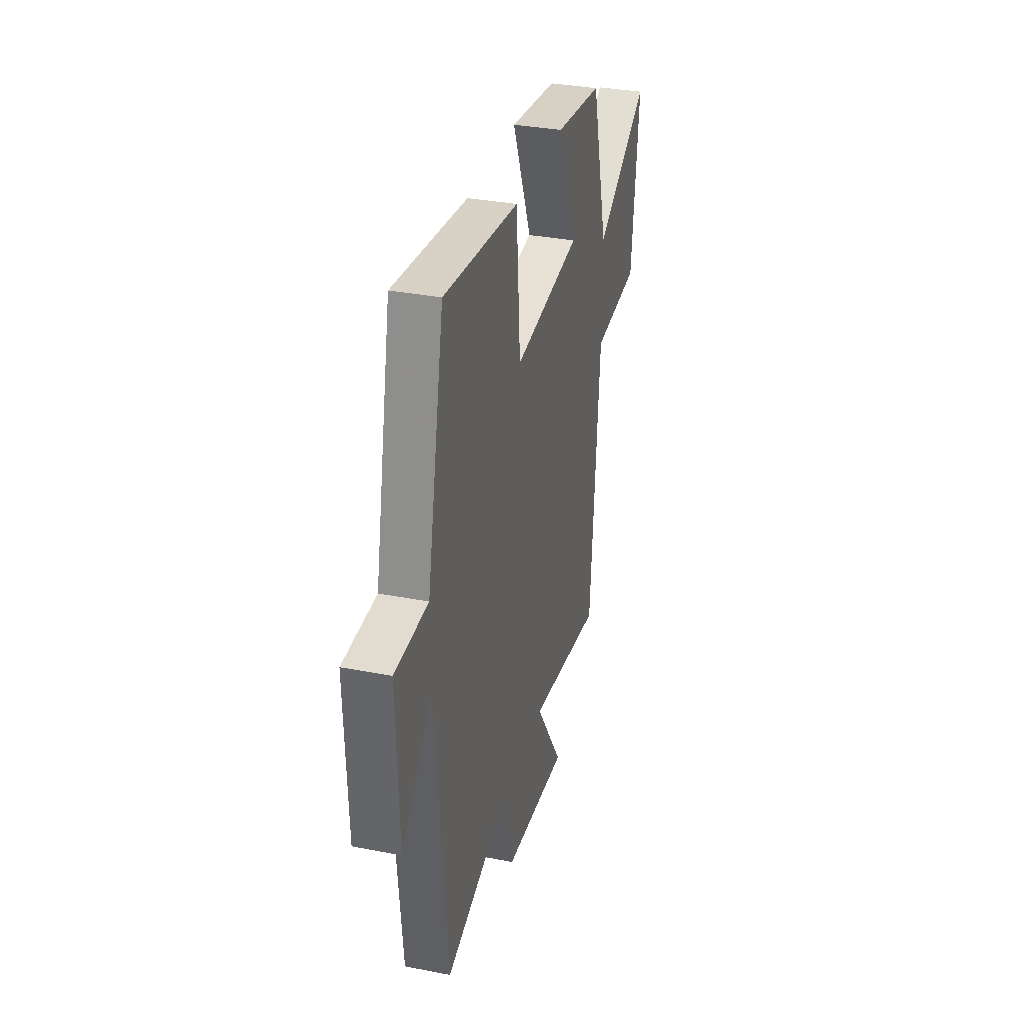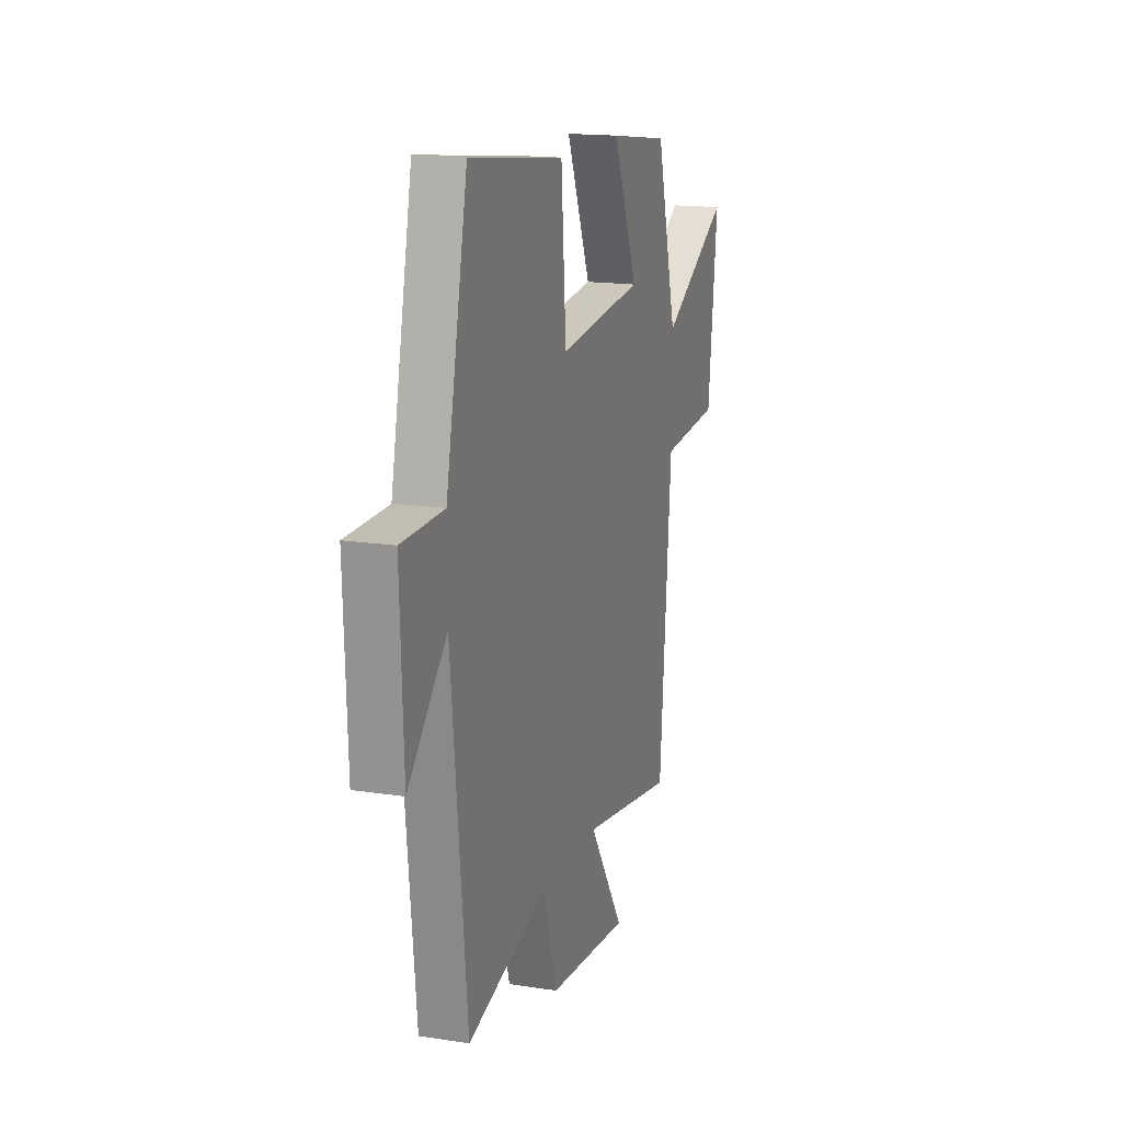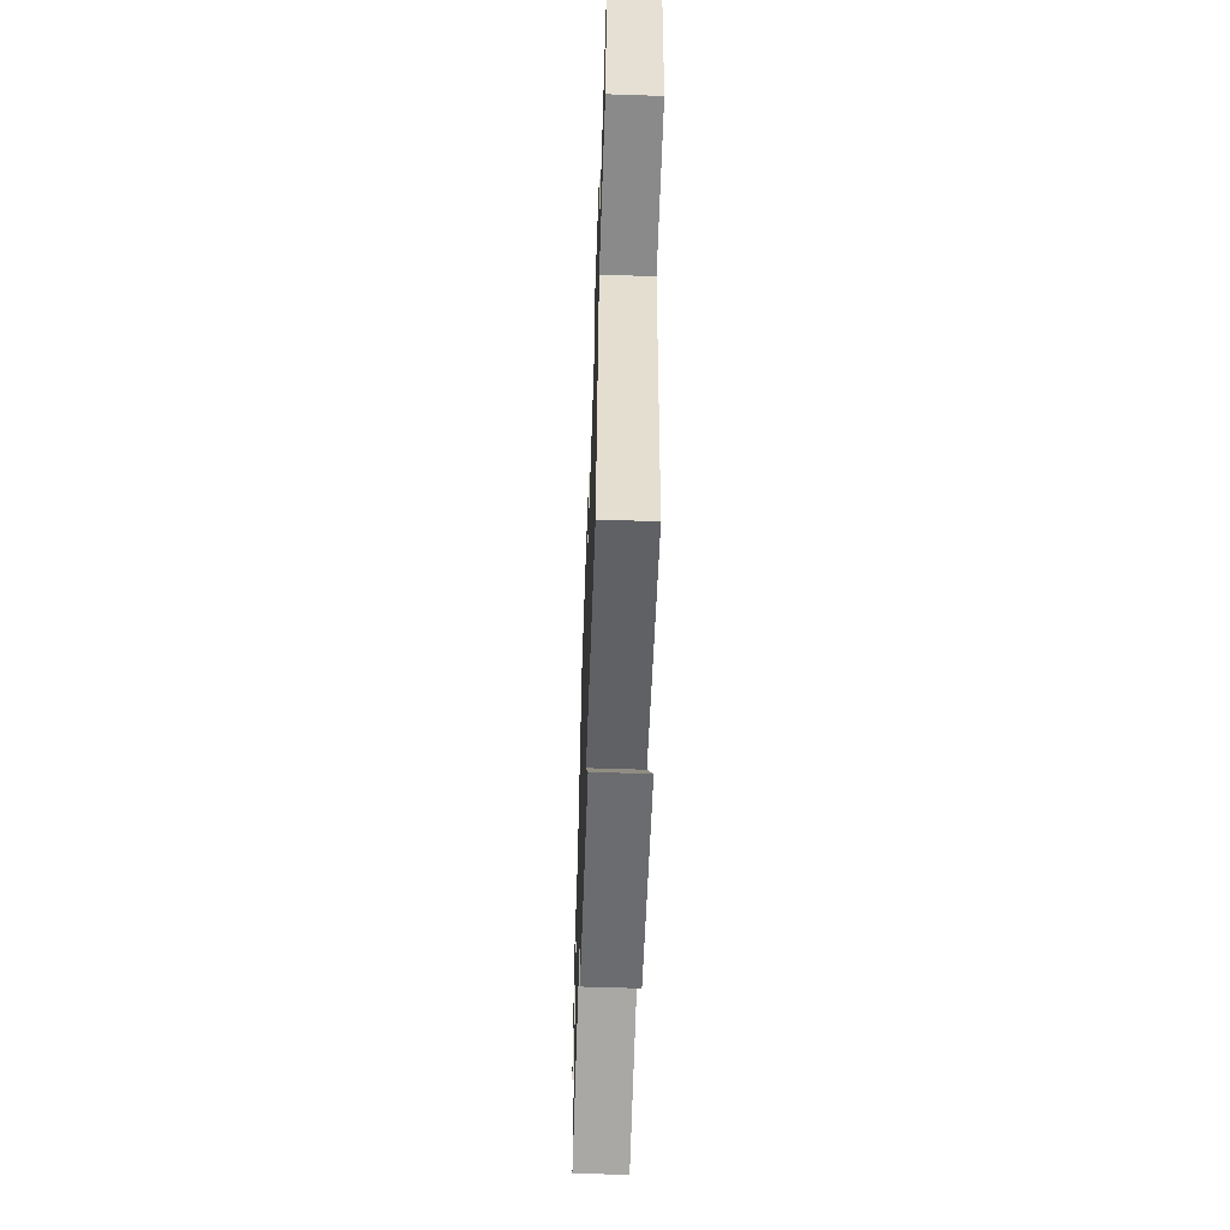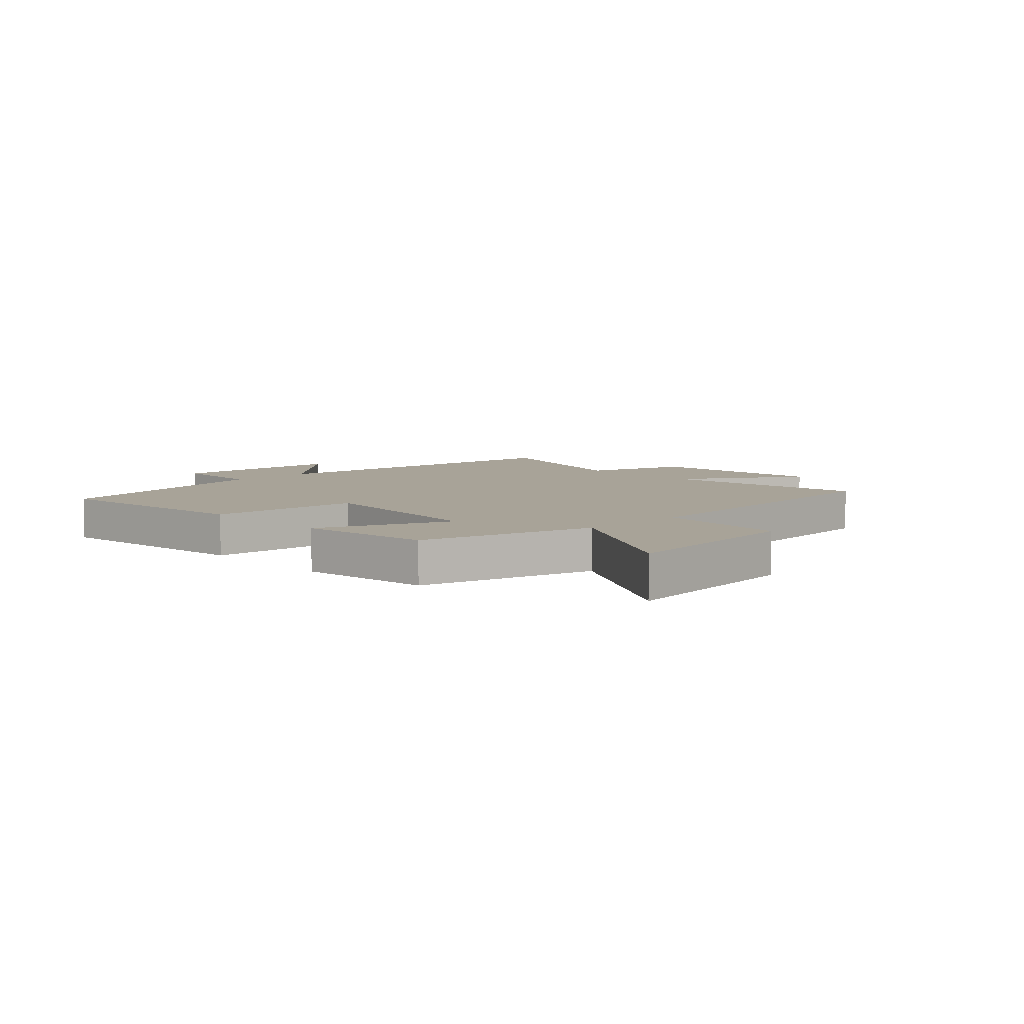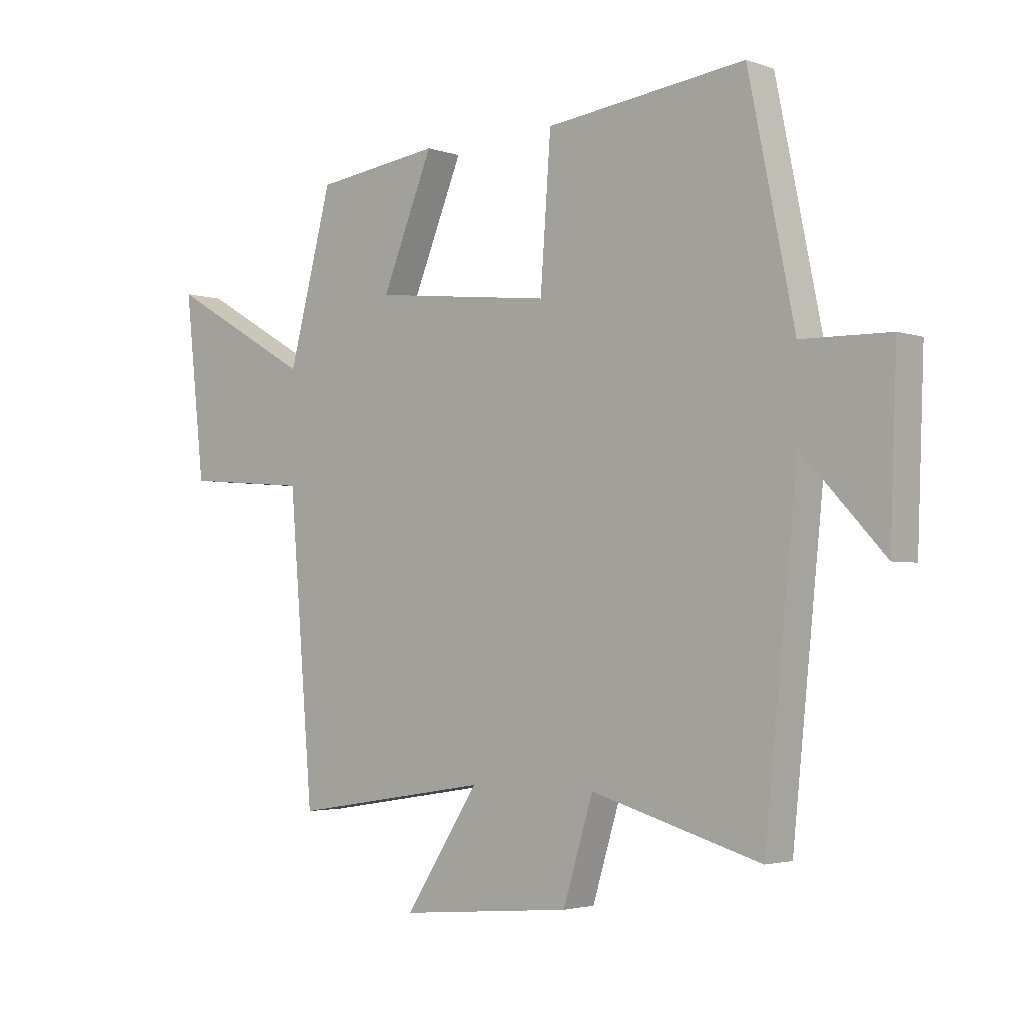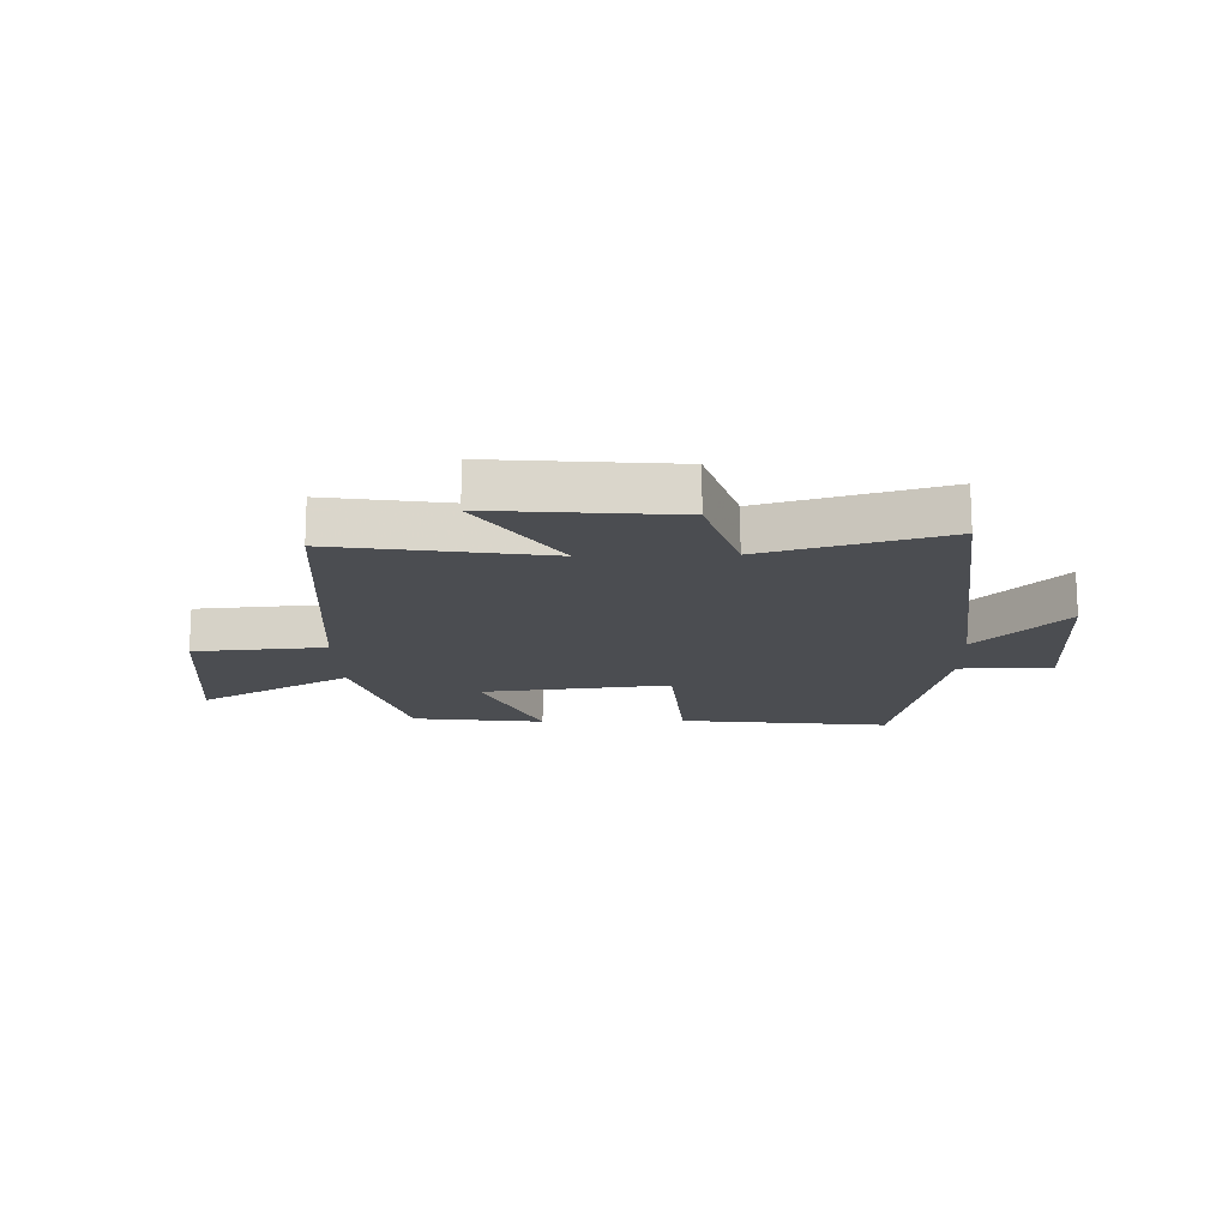
<metadata>
{"format":"obj","ext":"obj","renderer":"f3d","projection":"perspective","resolution":1024,"background":"white","views":[{"elev":33.6,"azim":-75.1,"up":"+Z"},{"elev":16.1,"azim":-72.1,"up":"+Z"},{"elev":-58.9,"azim":88.0,"up":"+Z"},{"elev":6.9,"azim":46.4,"up":"+Y"},{"elev":-3.0,"azim":-139.3,"up":"+Z"},{"elev":-15.7,"azim":-178.4,"up":"+Y"}]}
</metadata>
<code>
v -0.441 0.07 -0.588
v -0.5 0.07 -0.013
v -0.648 0.07 -0.172
v -0.66 0.07 0.136
v -0.5 0.07 0.139
v -0.417 0.07 0.544
v -0.056 0.07 0.5
v -0.037 0.07 0.239
v 0.287 0.07 0.275
v 0.194 0.07 0.5
v 0.421 0.07 0.47
v 0.5 0.07 0.171
v 0.761 0.07 0.321
v 0.725 0.07 -0.005
v 0.5 0.07 -0.023
v 0.456 0.07 -0.557
v 0.097 0.07 -0.5
v 0.231 0.07 -0.705
v -0.081 0.07 -0.677
v -0.135 0.07 -0.5
v -0.441 0 -0.588
v -0.5 0 -0.013
v -0.648 0 -0.172
v -0.66 0 0.136
v -0.5 0 0.139
v -0.417 0 0.544
v -0.056 0 0.5
v -0.037 0 0.239
v 0.287 0 0.275
v 0.194 0 0.5
v 0.421 0 0.47
v 0.5 0 0.171
v 0.761 0 0.321
v 0.725 0 -0.005
v 0.5 0 -0.023
v 0.456 0 -0.557
v 0.097 0 -0.5
v 0.231 0 -0.705
v -0.081 0 -0.677
v -0.135 0 -0.5
f 17 18 19 20
f 15 16 17
f 15 17 20
f 12 13 14 15
f 11 12 15
f 10 11 15
f 9 10 15
f 20 1 2
f 15 20 2
f 9 15 2
f 8 9 2
f 7 8 2
f 6 7 2
f 5 6 2
f 2 3 4 5
f 40 39 38 37
f 37 36 35
f 40 37 35
f 35 34 33 32
f 35 32 31
f 35 31 30
f 35 30 29
f 22 21 40
f 22 40 35
f 22 35 29
f 22 29 28
f 22 28 27
f 22 27 26
f 22 26 25
f 25 24 23 22
f 1 21 22 2
f 2 22 23 3
f 3 23 24 4
f 4 24 25 5
f 5 25 26 6
f 6 26 27 7
f 7 27 28 8
f 8 28 29 9
f 9 29 30 10
f 10 30 31 11
f 11 31 32 12
f 12 32 33 13
f 13 33 34 14
f 14 34 35 15
f 15 35 36 16
f 16 36 37 17
f 17 37 38 18
f 18 38 39 19
f 19 39 40 20
f 20 40 21 1

</code>
